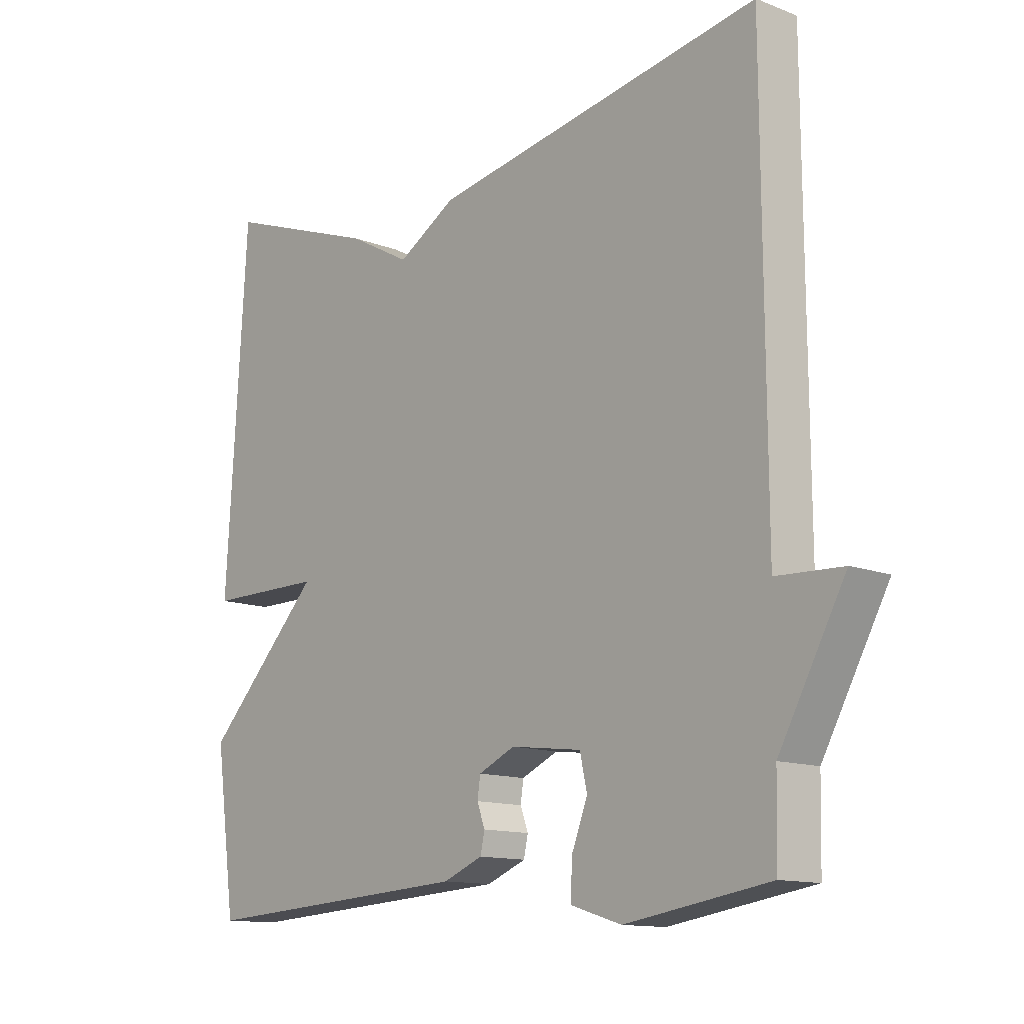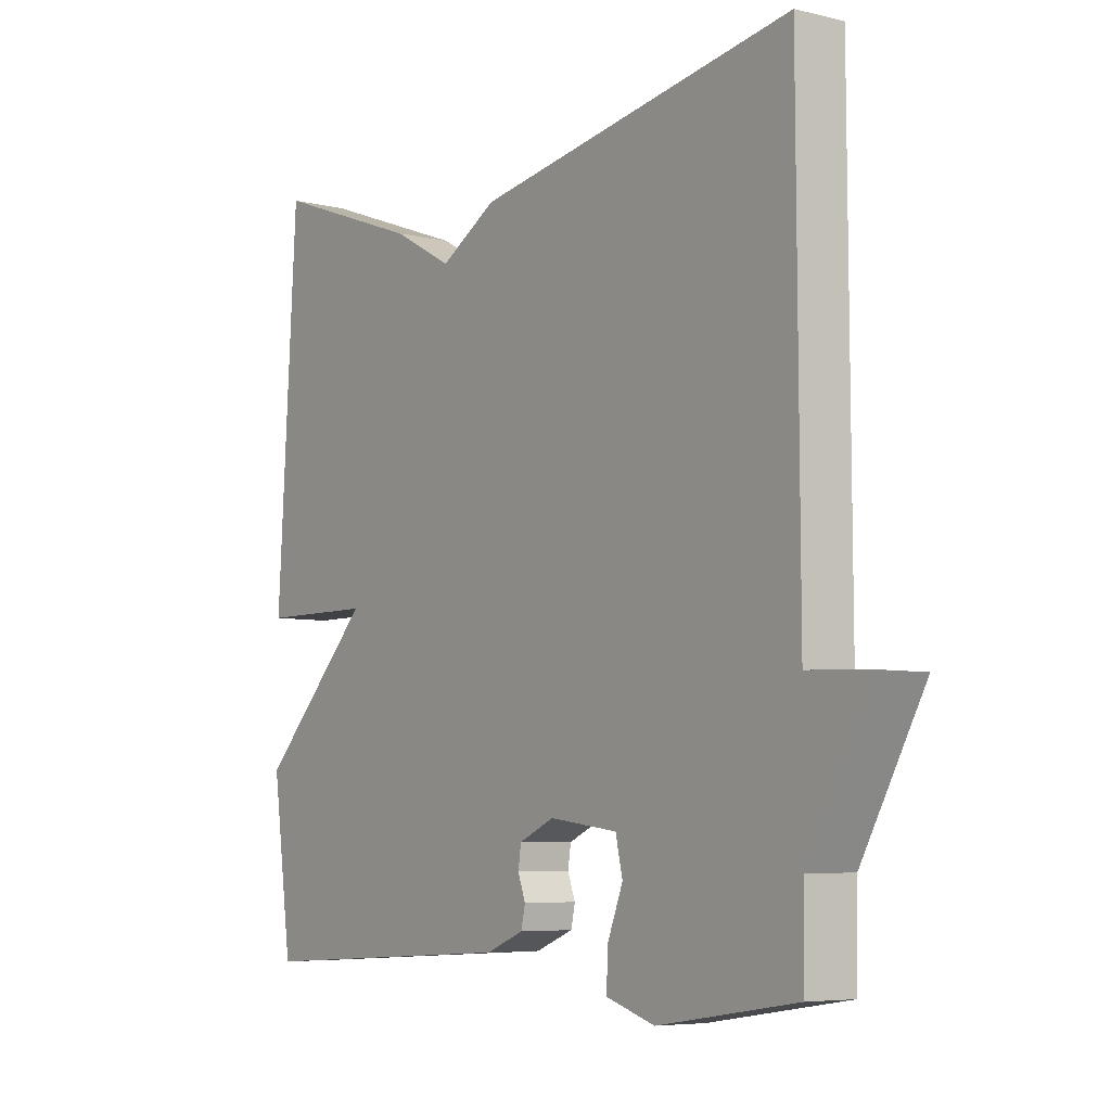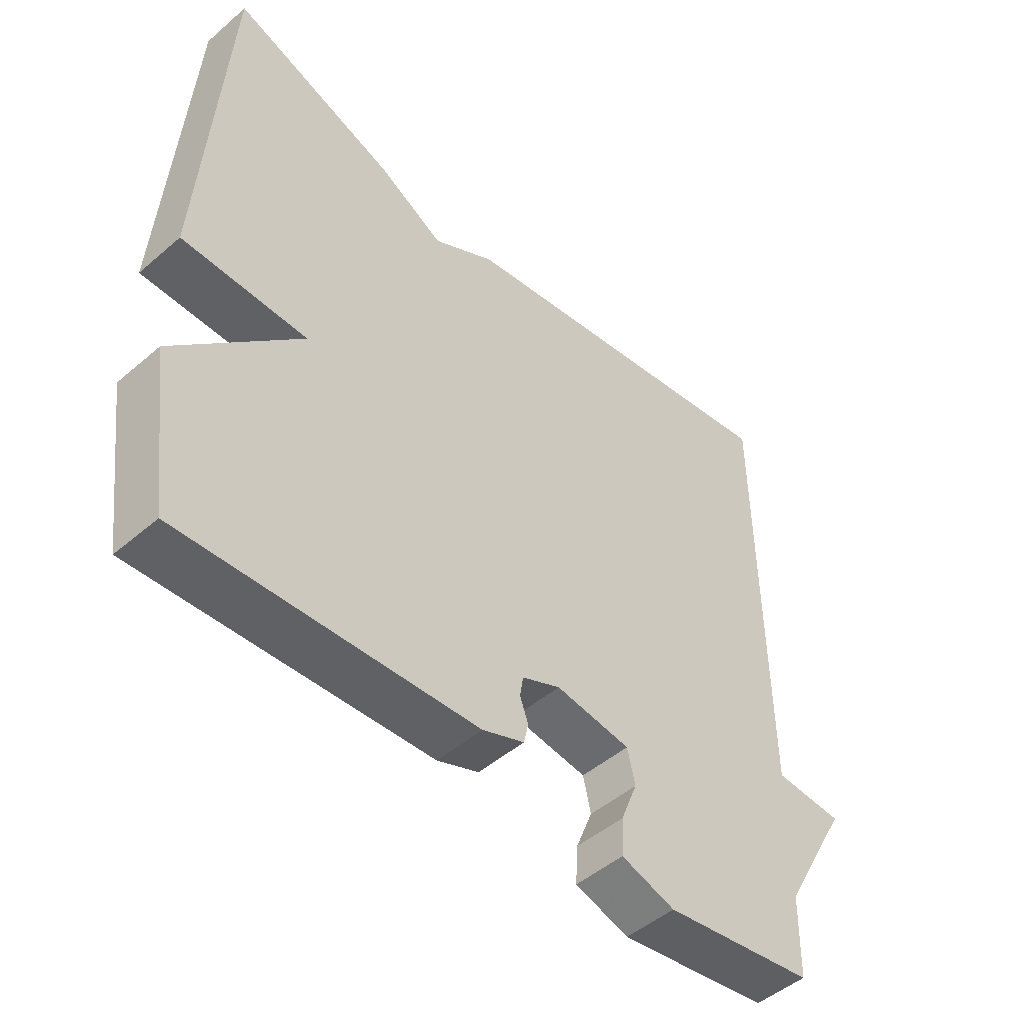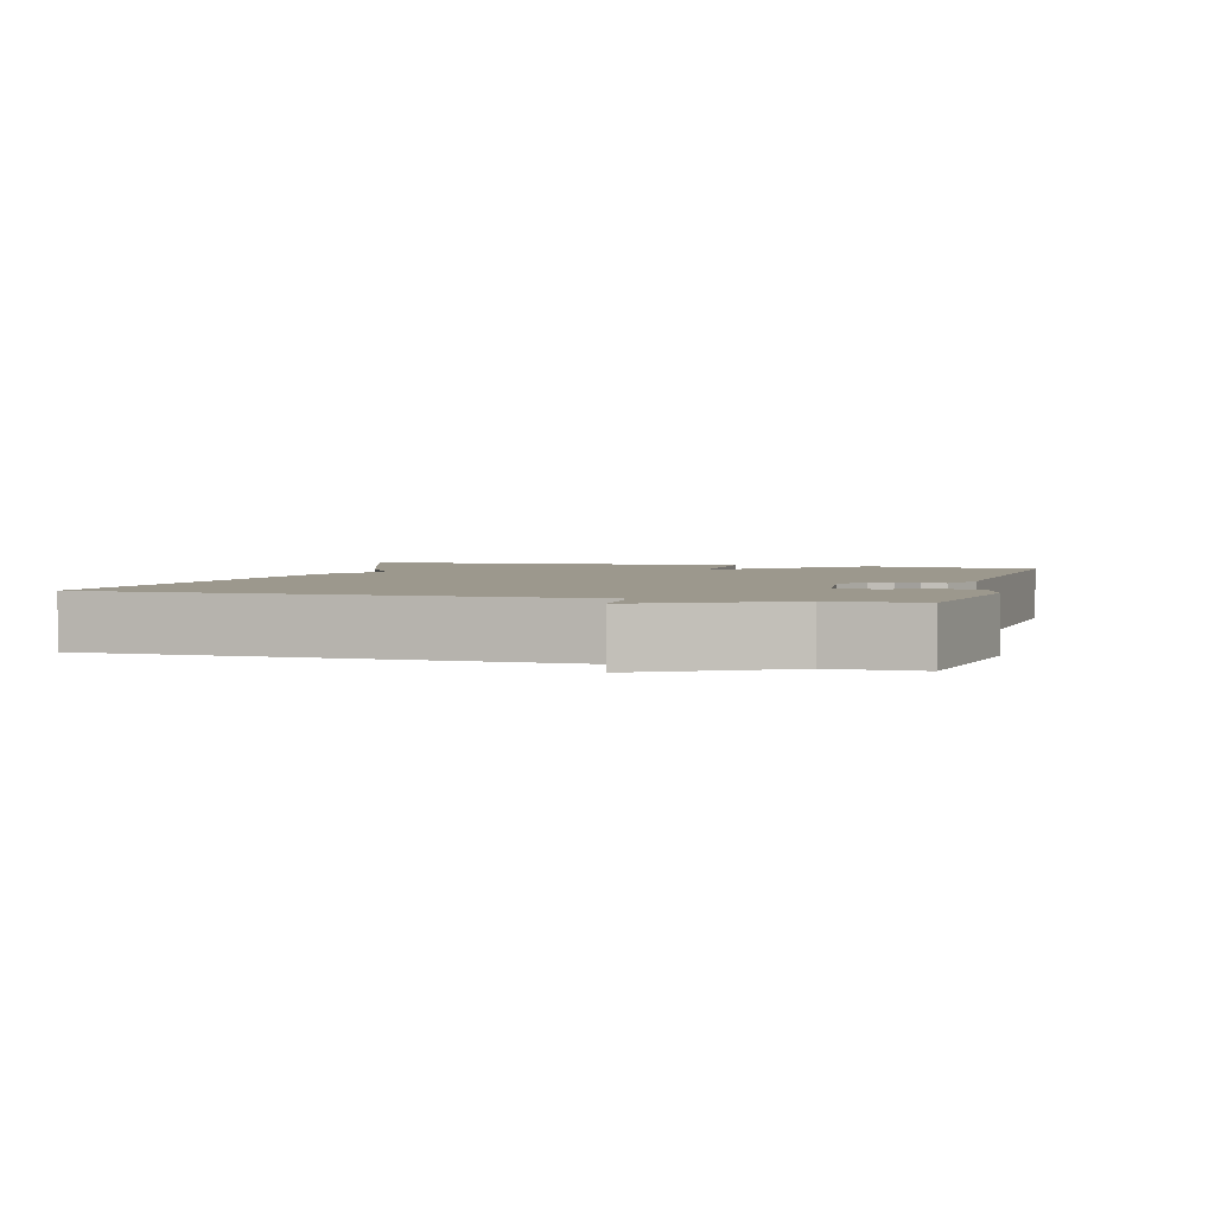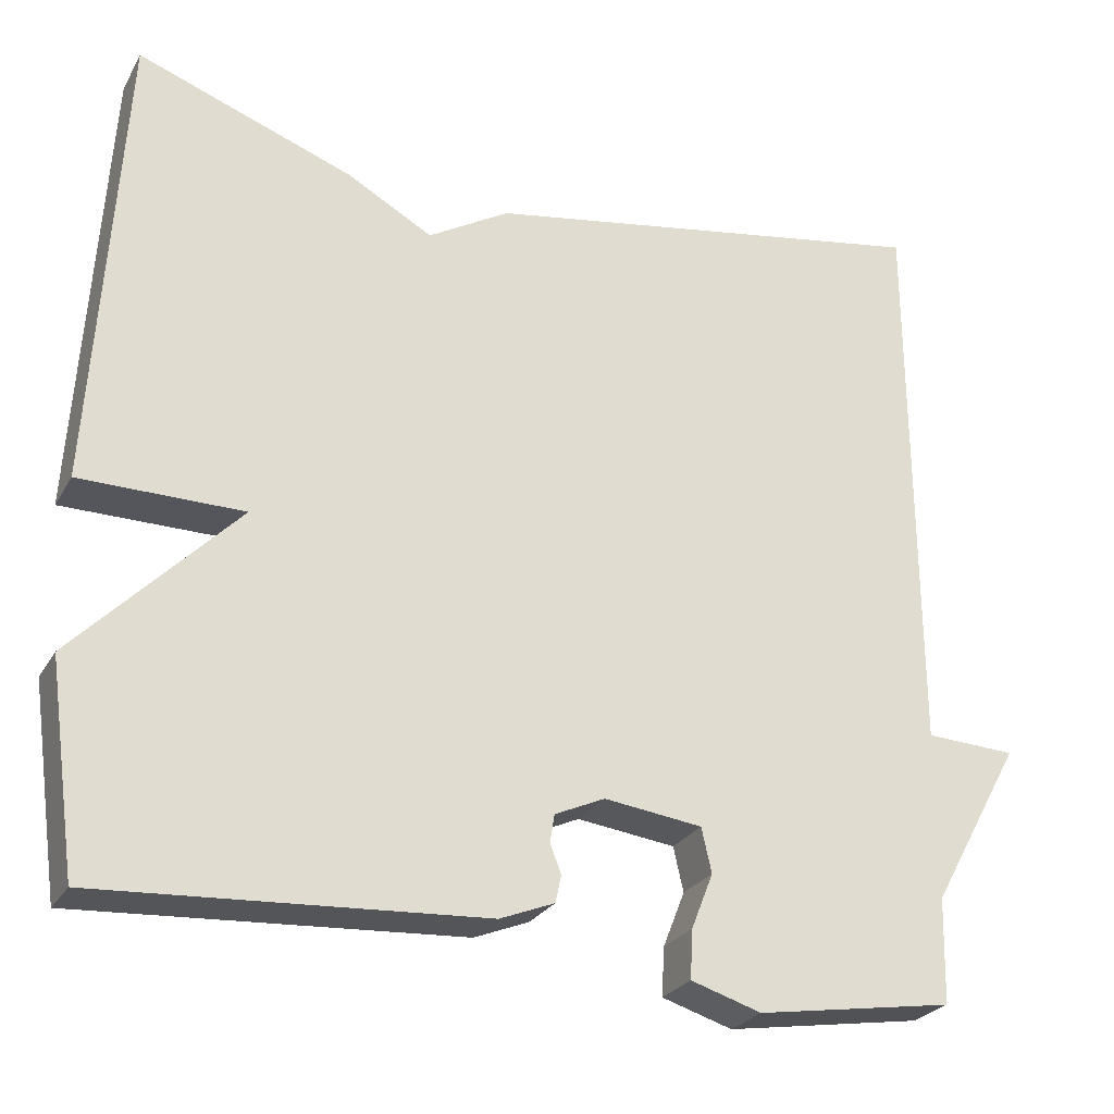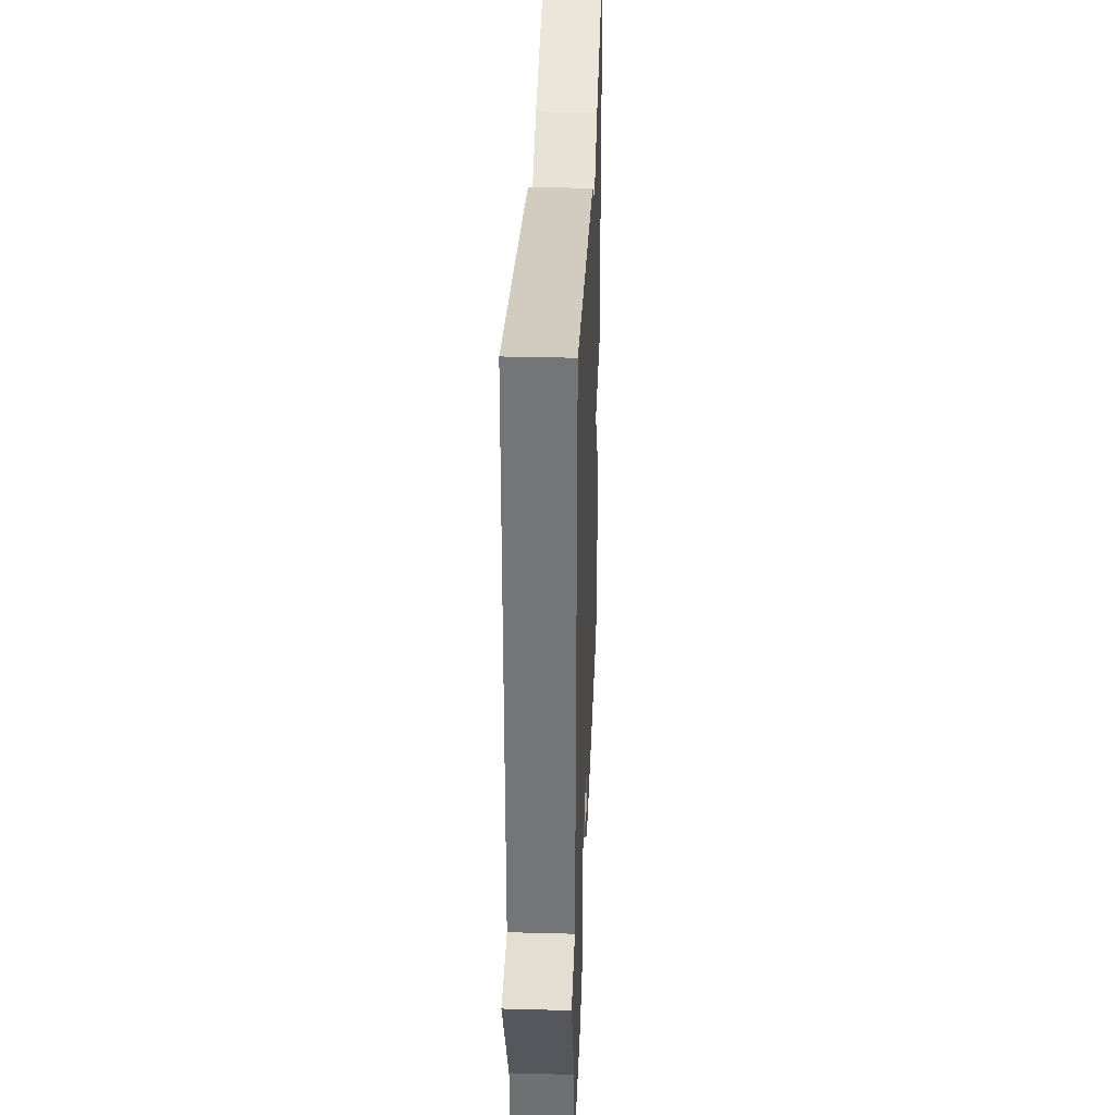
<metadata>
{"format":"obj","ext":"obj","renderer":"f3d","projection":"perspective","resolution":1024,"background":"white","views":[{"elev":-12.9,"azim":48.6,"up":"+Z"},{"elev":-6.1,"azim":54.0,"up":"+Z"},{"elev":-48.8,"azim":-46.3,"up":"+Z"},{"elev":3.0,"azim":105.9,"up":"+Y"},{"elev":-26.0,"azim":-23.9,"up":"+Z"},{"elev":33.5,"azim":92.1,"up":"+Z"}]}
</metadata>
<code>
v -0.5 0.07 -0.5
v -0.534 0.07 -0.254
v -0.34 0.07 -0.055
v -0.534 0.07 -0.054
v -0.5 0.07 0.5
v -0.243 0.07 0.407
v -0.14 0.07 0.35
v -0.043 0.07 0.407
v 0.5 0.07 0.5
v 0.503 0.07 -0.175
v 0.611 0.07 -0.18
v 0.503 0.07 -0.375
v 0.5 0.07 -0.5
v 0.264 0.07 -0.537
v 0.18 0.07 -0.511
v 0.183 0.07 -0.453
v 0.209 0.07 -0.387
v 0.197 0.07 -0.334
v 0.08 0.07 -0.319
v 0.02 0.07 -0.346
v 0.015 0.07 -0.379
v 0.028 0.07 -0.414
v 0.021 0.07 -0.446
v -0.044 0.07 -0.472
v -0.5 0 -0.5
v -0.534 0 -0.254
v -0.34 0 -0.055
v -0.534 0 -0.054
v -0.5 0 0.5
v -0.243 0 0.407
v -0.14 0 0.35
v -0.043 0 0.407
v 0.5 0 0.5
v 0.503 0 -0.175
v 0.611 0 -0.18
v 0.503 0 -0.375
v 0.5 0 -0.5
v 0.264 0 -0.537
v 0.18 0 -0.511
v 0.183 0 -0.453
v 0.209 0 -0.387
v 0.197 0 -0.334
v 0.08 0 -0.319
v 0.02 0 -0.346
v 0.015 0 -0.379
v 0.028 0 -0.414
v 0.021 0 -0.446
v -0.044 0 -0.472
f 1 2 3
f 24 1 3
f 23 24 3
f 22 23 3
f 21 22 3
f 20 21 3
f 19 20 3
f 18 19 3
f 15 16 17
f 14 15 17
f 13 14 17
f 12 13 17
f 12 17 18
f 11 12 18
f 10 11 18
f 10 18 3
f 9 10 3
f 8 9 3
f 7 8 3
f 5 6 7
f 4 5 7
f 3 4 7
f 27 26 25
f 27 25 48
f 27 48 47
f 27 47 46
f 27 46 45
f 27 45 44
f 27 44 43
f 27 43 42
f 41 40 39
f 41 39 38
f 41 38 37
f 41 37 36
f 42 41 36
f 42 36 35
f 42 35 34
f 27 42 34
f 27 34 33
f 27 33 32
f 27 32 31
f 31 30 29
f 31 29 28
f 31 28 27
f 1 25 26 2
f 2 26 27 3
f 3 27 28 4
f 4 28 29 5
f 5 29 30 6
f 6 30 31 7
f 7 31 32 8
f 8 32 33 9
f 9 33 34 10
f 10 34 35 11
f 11 35 36 12
f 12 36 37 13
f 13 37 38 14
f 14 38 39 15
f 15 39 40 16
f 16 40 41 17
f 17 41 42 18
f 18 42 43 19
f 19 43 44 20
f 20 44 45 21
f 21 45 46 22
f 22 46 47 23
f 23 47 48 24
f 24 48 25 1

</code>
